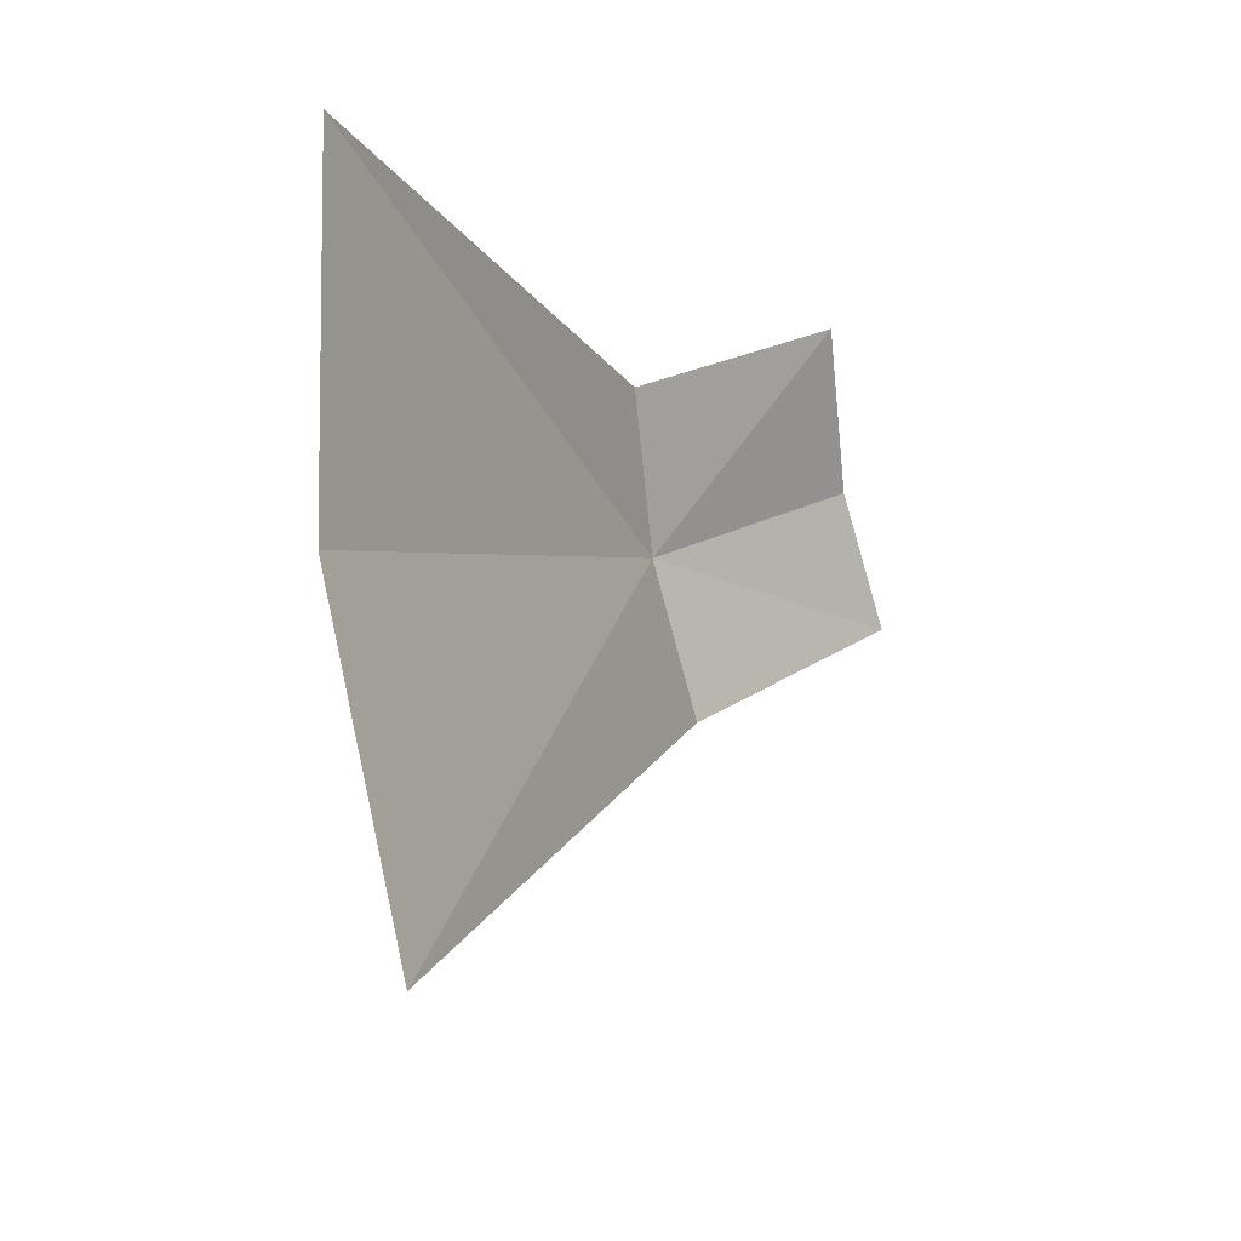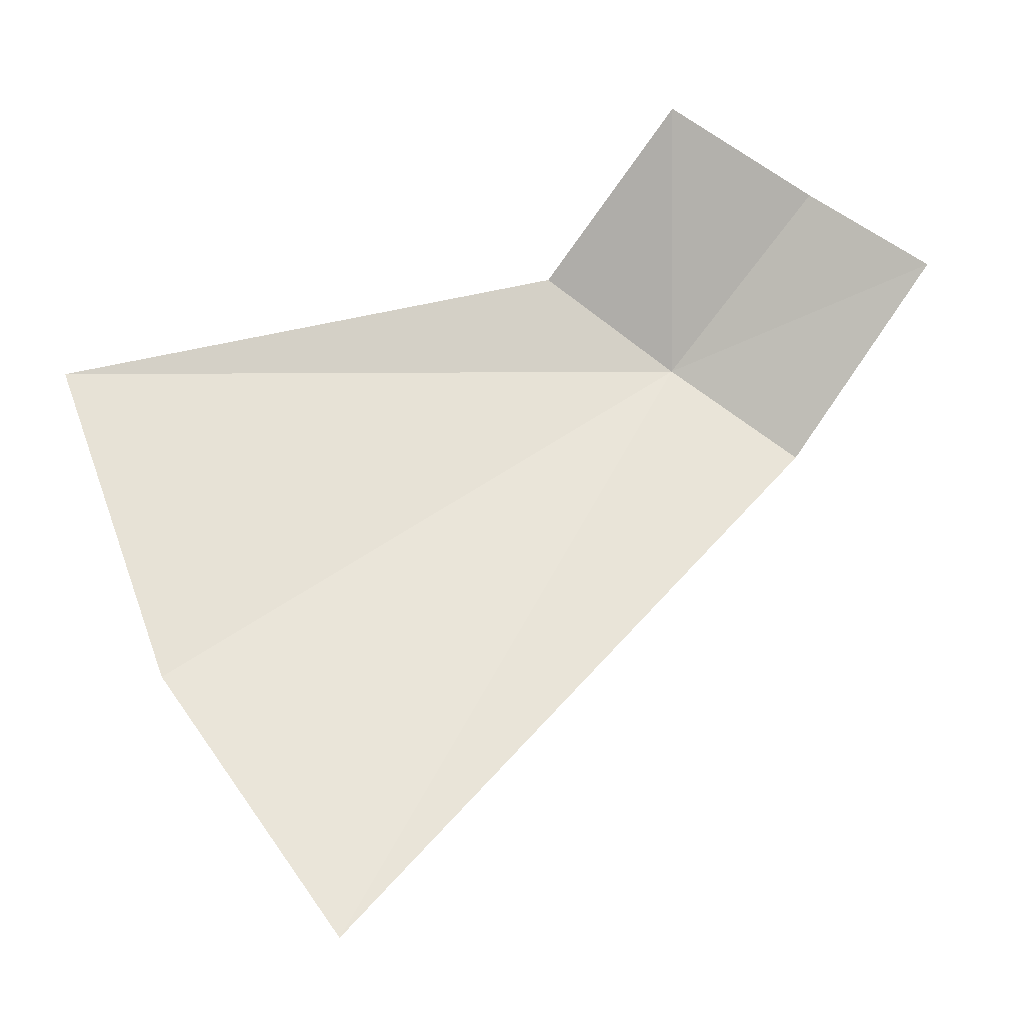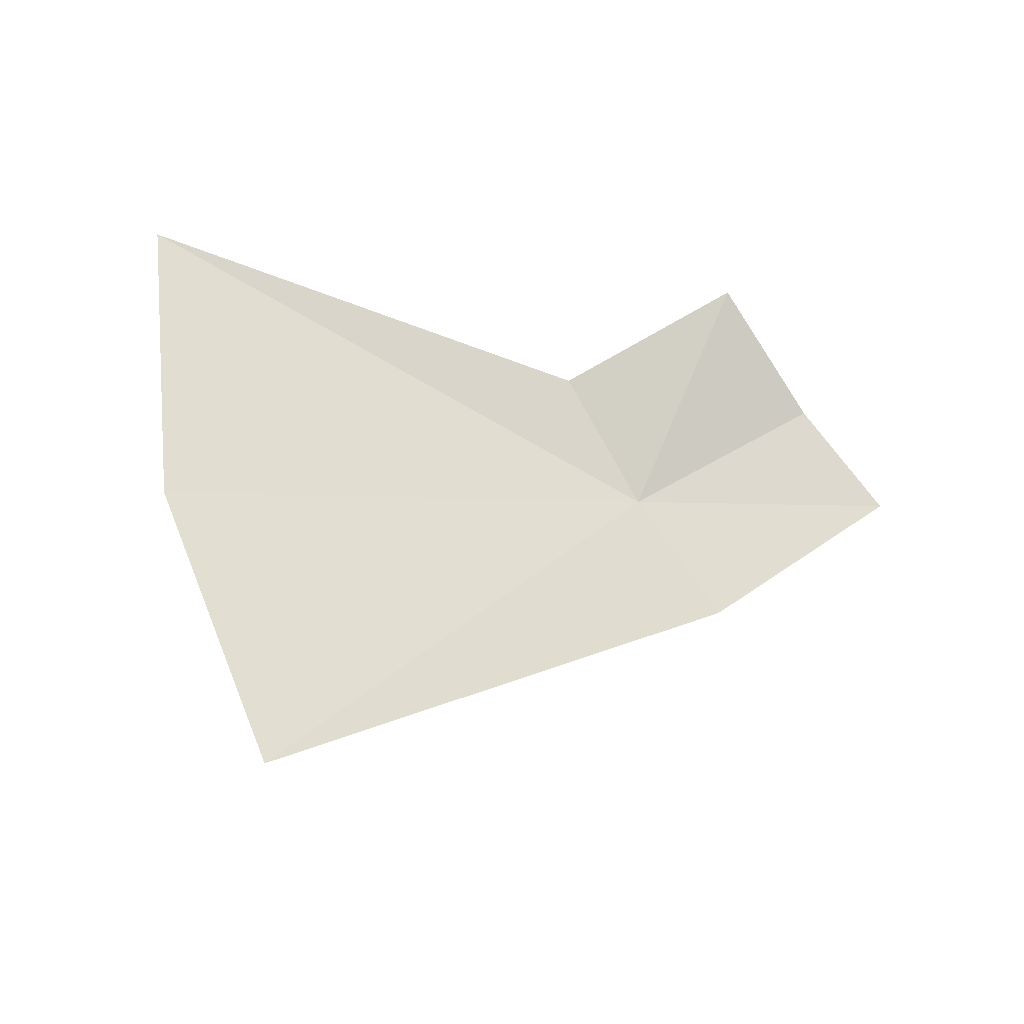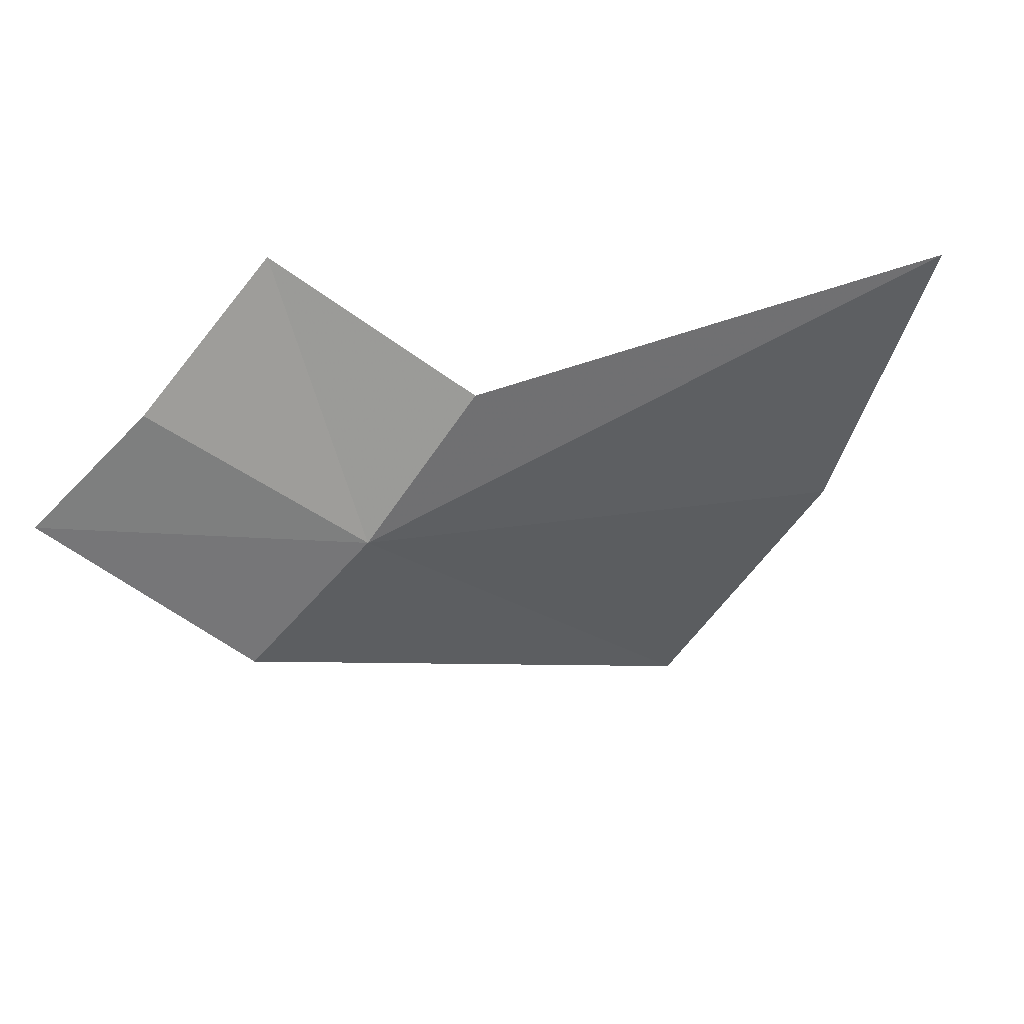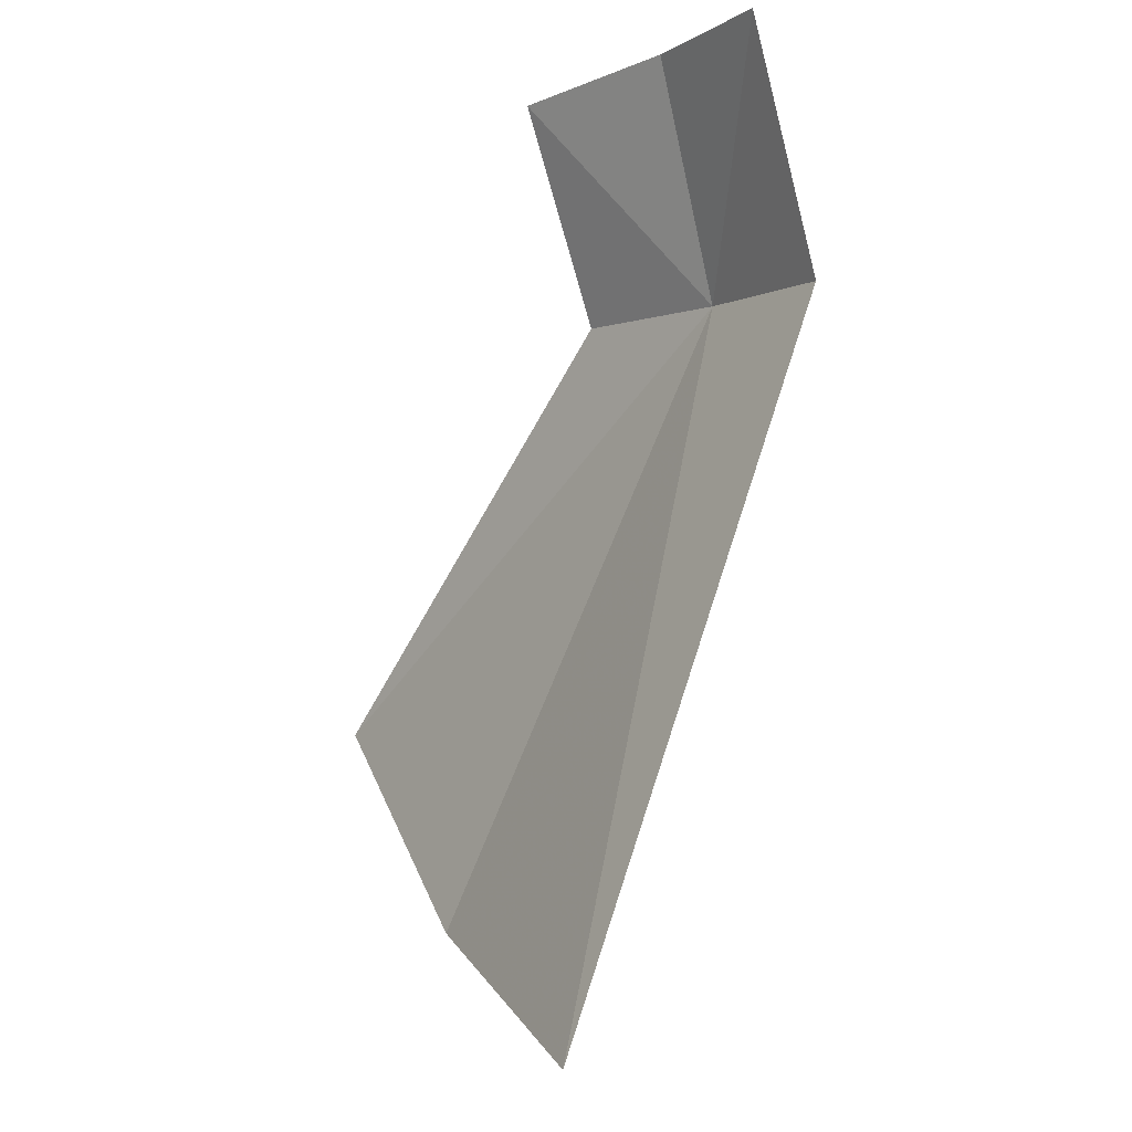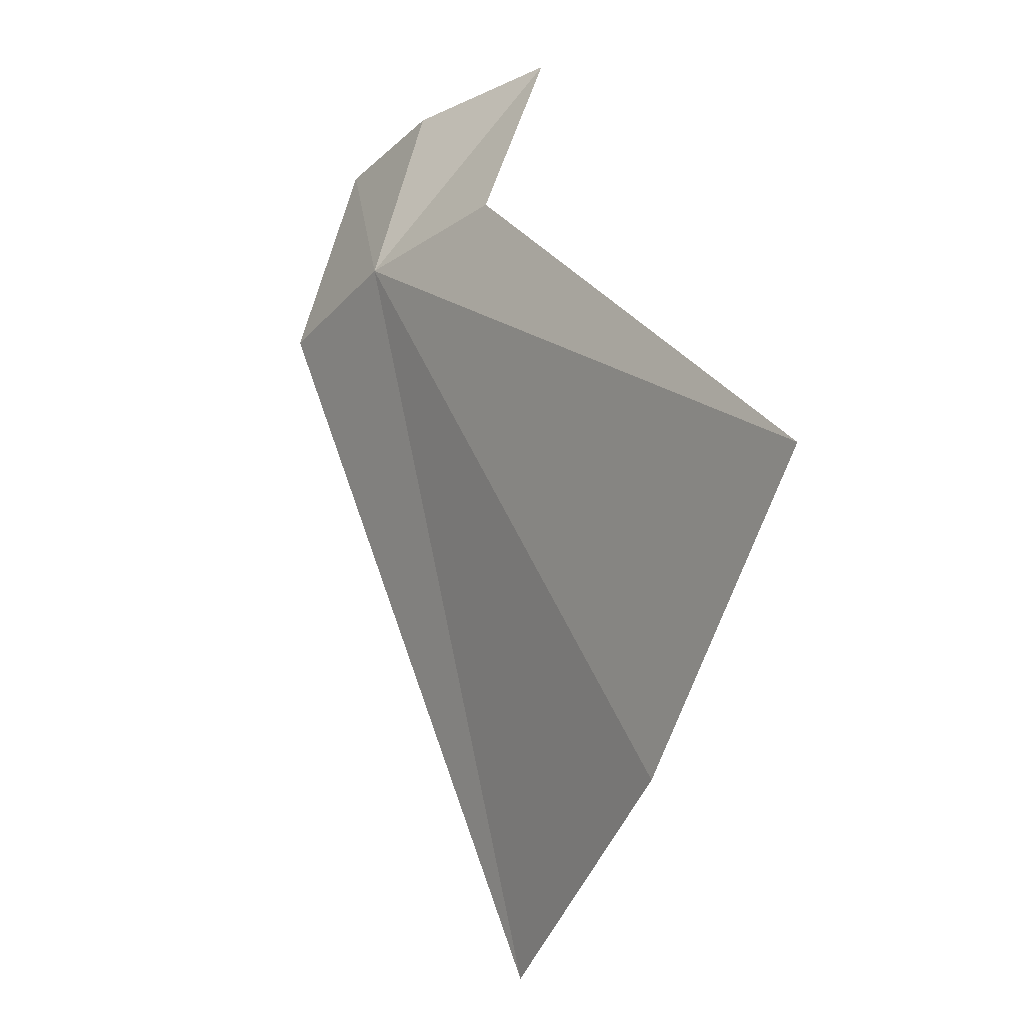
<metadata>
{"format":"obj","ext":"obj","renderer":"f3d","projection":"perspective","resolution":1024,"background":"white","views":[{"elev":-39.6,"azim":147.1,"up":"+Z"},{"elev":-33.6,"azim":-152.8,"up":"+Z"},{"elev":35.9,"azim":-173.2,"up":"+Y"},{"elev":66.0,"azim":2.6,"up":"+Z"},{"elev":-46.3,"azim":-90.6,"up":"+Z"},{"elev":15.0,"azim":87.6,"up":"+Z"}]}
</metadata>
<code>
v -216.4 -13.51 71.22
v -214 -11.95 70.97
v -216 -13.02 71.57
v -216.8 -12.74 72.09
v -217.2 -13.28 71.81
v -217.6 -13.61 71.48
v -214.4 -12.43 69.54
v -216.8 -13.87 70.81
v -215 -12.91 68.39
f 1 2 3
f 1 3 4
f 1 4 5
f 1 5 6
f 1 7 2
f 1 6 8
f 1 8 9
f 1 9 7

</code>
